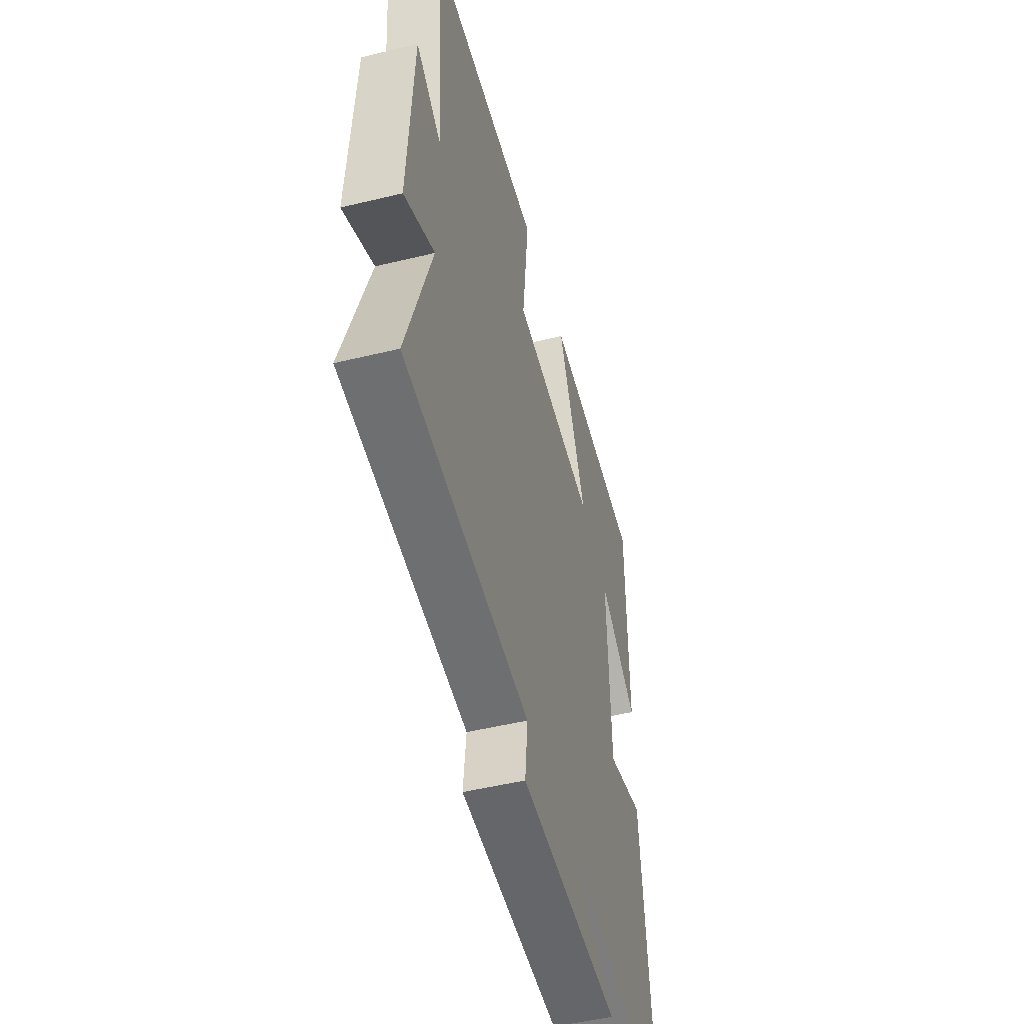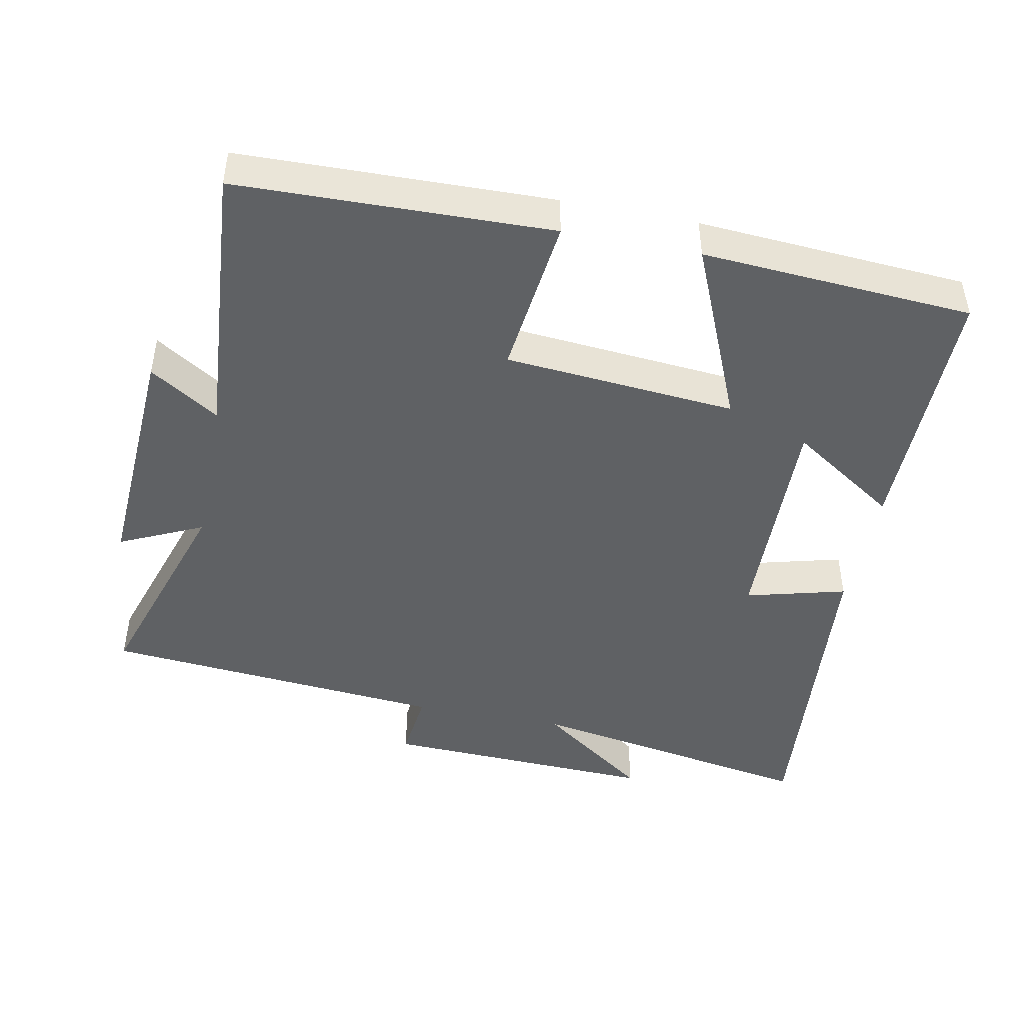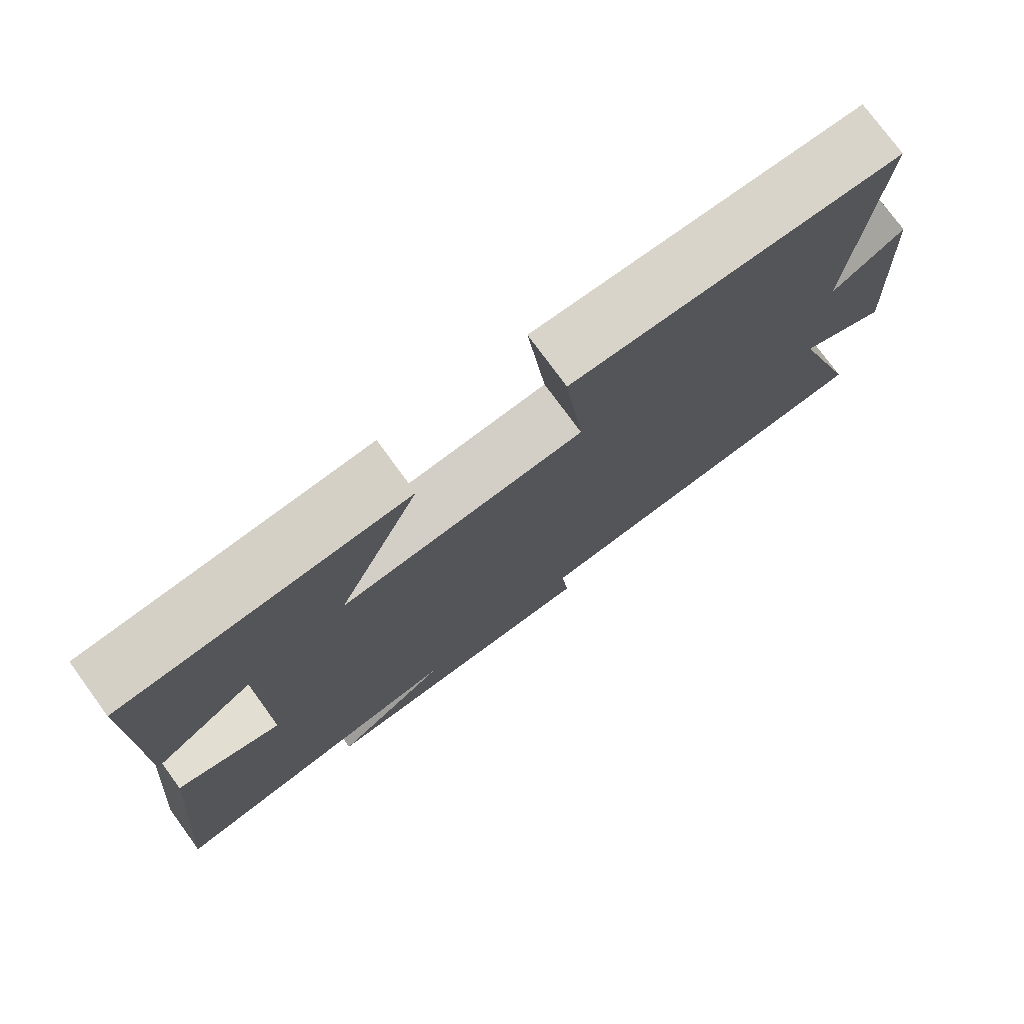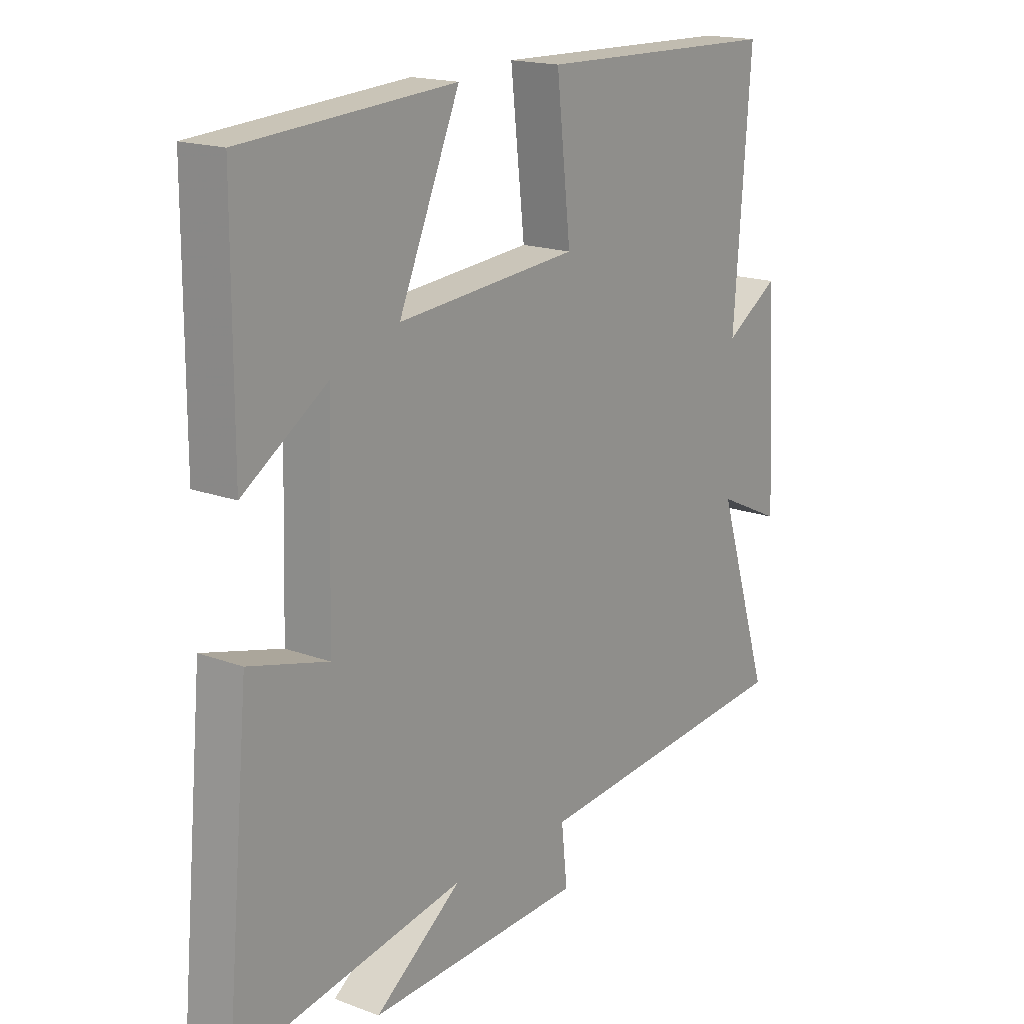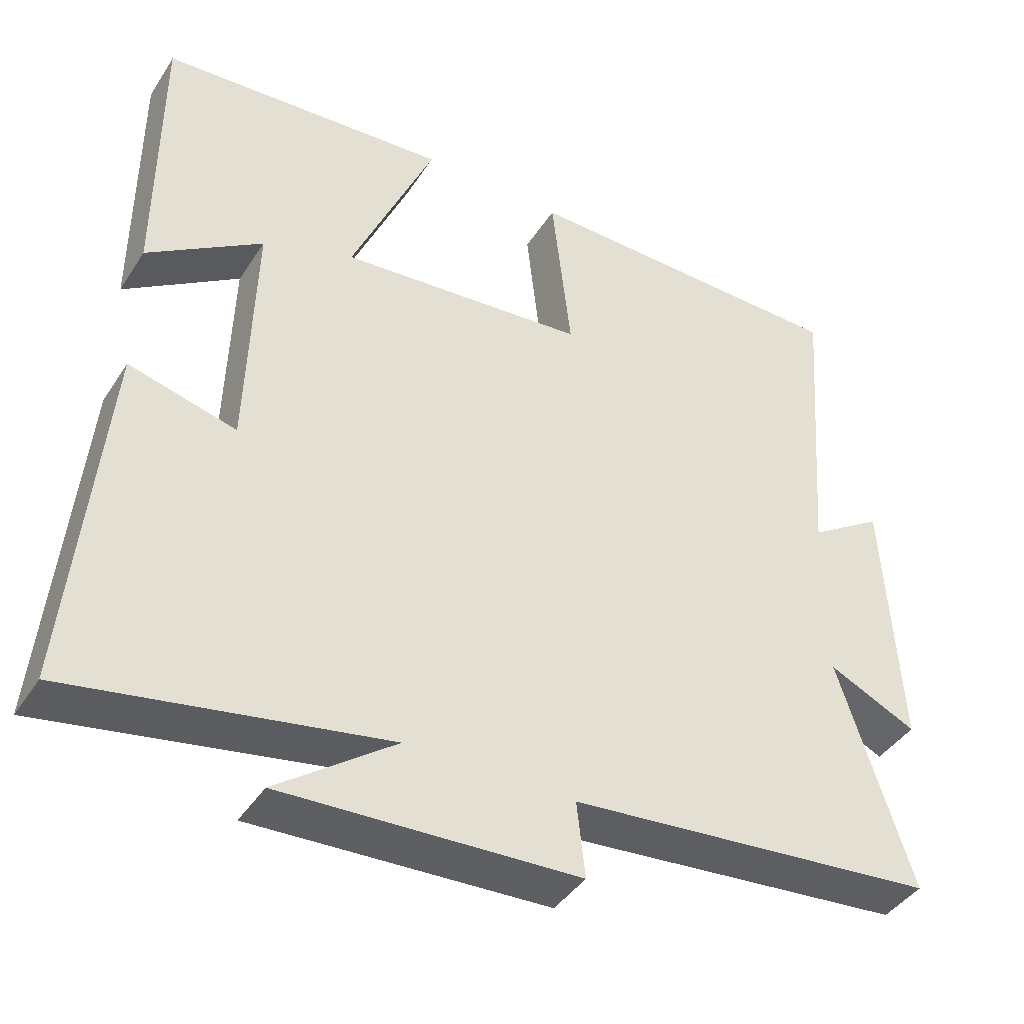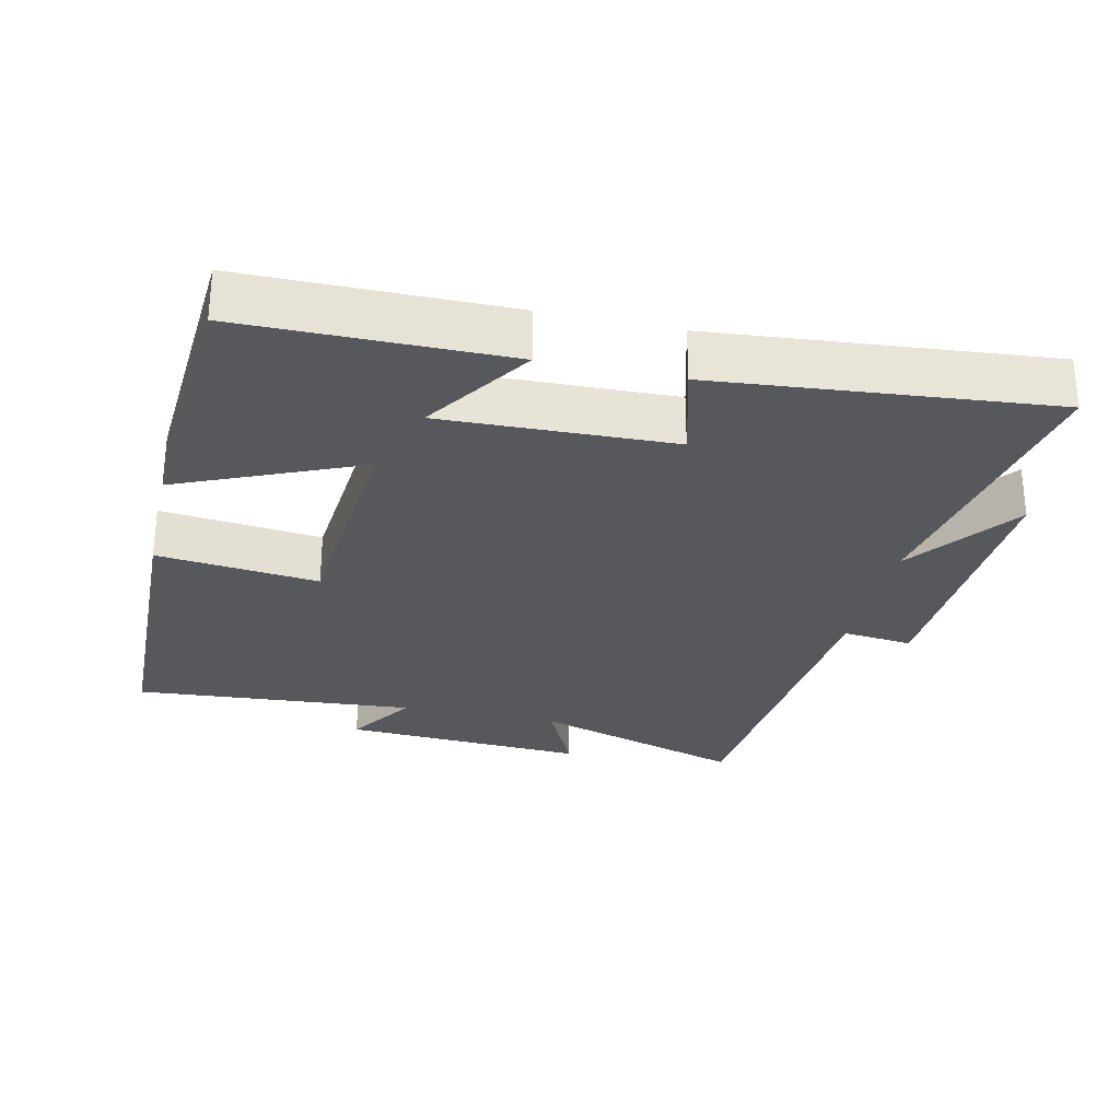
<metadata>
{"format":"obj","ext":"obj","renderer":"f3d","projection":"perspective","resolution":1024,"background":"white","views":[{"elev":-49.7,"azim":-75.0,"up":"+Z"},{"elev":-45.6,"azim":-11.3,"up":"+Y"},{"elev":76.3,"azim":143.9,"up":"+Z"},{"elev":17.4,"azim":126.7,"up":"+Z"},{"elev":-41.6,"azim":149.9,"up":"+Z"},{"elev":-28.4,"azim":77.3,"up":"+Y"}]}
</metadata>
<code>
v 0.544 0.07 -0.574
v 0.124 0.07 -0.5
v 0.283 0.07 -0.617
v -0.113 0.07 -0.601
v -0.102 0.07 -0.5
v -0.598 0.07 -0.456
v -0.5 0.07 -0.149
v -0.619 0.07 -0.205
v -0.599 0.07 0.147
v -0.5 0.07 0.083
v -0.531 0.07 0.489
v -0.083 0.07 0.5
v -0.109 0.07 0.268
v 0.223 0.07 0.24
v 0.111 0.07 0.5
v 0.499 0.07 0.474
v 0.5 0.07 0.096
v 0.346 0.07 0.198
v 0.356 0.07 -0.132
v 0.5 0.07 -0.094
v 0.544 0 -0.574
v 0.124 0 -0.5
v 0.283 0 -0.617
v -0.113 0 -0.601
v -0.102 0 -0.5
v -0.598 0 -0.456
v -0.5 0 -0.149
v -0.619 0 -0.205
v -0.599 0 0.147
v -0.5 0 0.083
v -0.531 0 0.489
v -0.083 0 0.5
v -0.109 0 0.268
v 0.223 0 0.24
v 0.111 0 0.5
v 0.499 0 0.474
v 0.5 0 0.096
v 0.346 0 0.198
v 0.356 0 -0.132
v 0.5 0 -0.094
f 19 20 1 2
f 18 19 2
f 15 16 17 18
f 14 15 18
f 13 14 18 2
f 10 11 12 13
f 10 13 2
f 7 8 9 10
f 7 10 2
f 5 6 7 2
f 2 3 4 5
f 22 21 40 39
f 22 39 38
f 38 37 36 35
f 38 35 34
f 22 38 34 33
f 33 32 31 30
f 22 33 30
f 30 29 28 27
f 22 30 27
f 22 27 26 25
f 25 24 23 22
f 1 21 22 2
f 2 22 23 3
f 3 23 24 4
f 4 24 25 5
f 5 25 26 6
f 6 26 27 7
f 7 27 28 8
f 8 28 29 9
f 9 29 30 10
f 10 30 31 11
f 11 31 32 12
f 12 32 33 13
f 13 33 34 14
f 14 34 35 15
f 15 35 36 16
f 16 36 37 17
f 17 37 38 18
f 18 38 39 19
f 19 39 40 20
f 20 40 21 1

</code>
